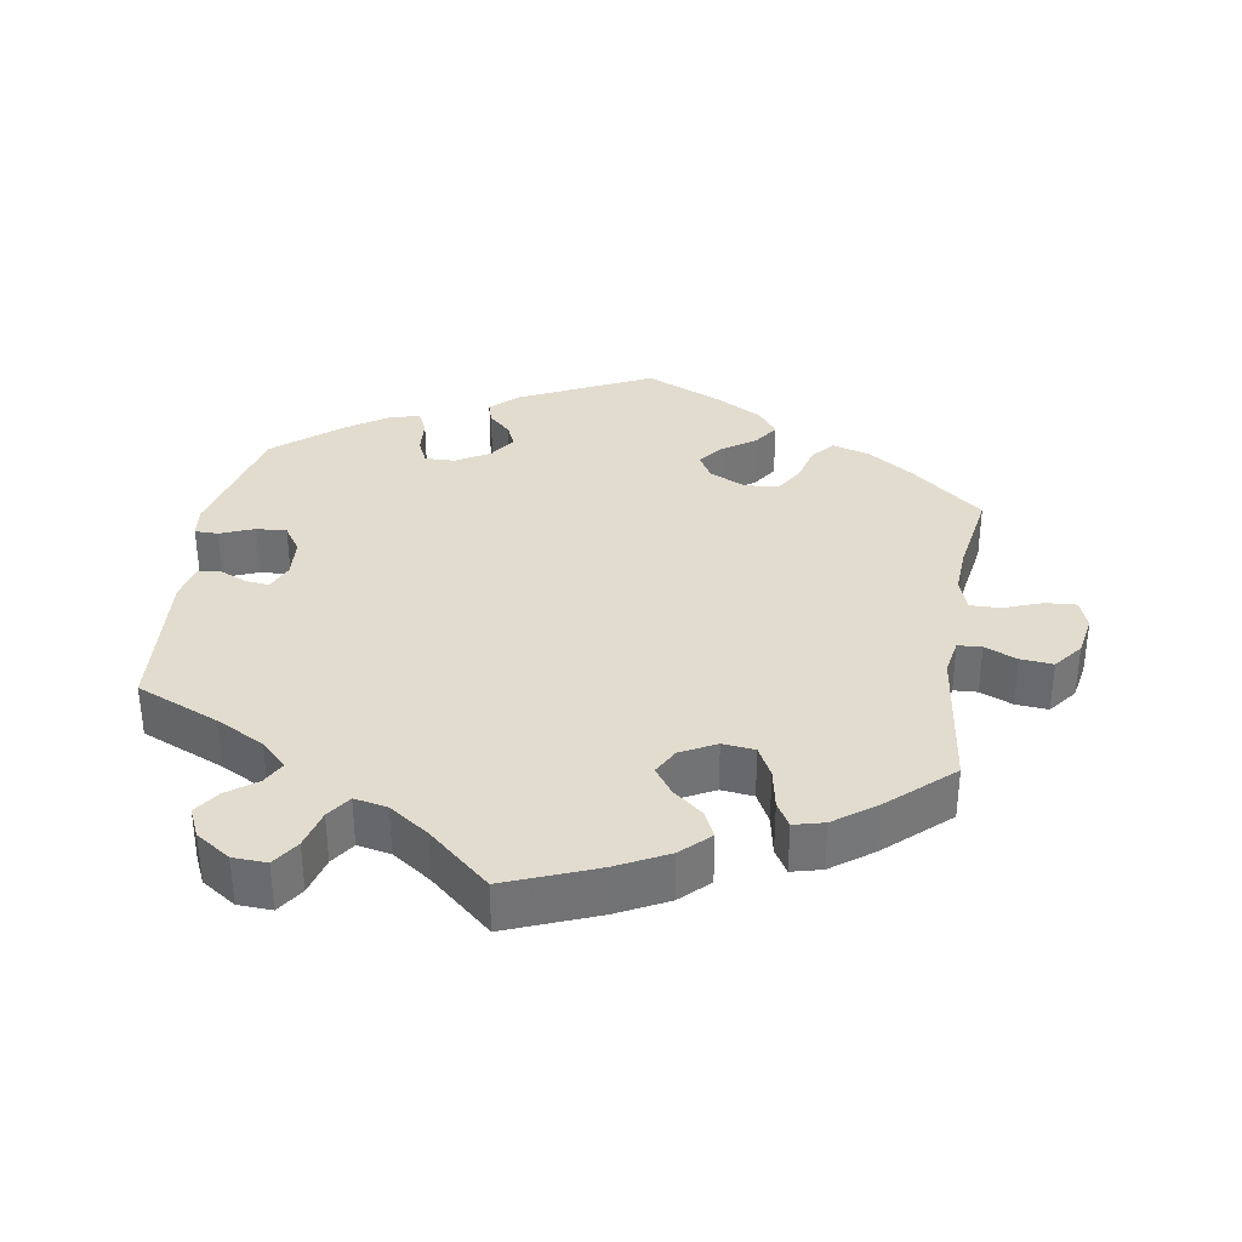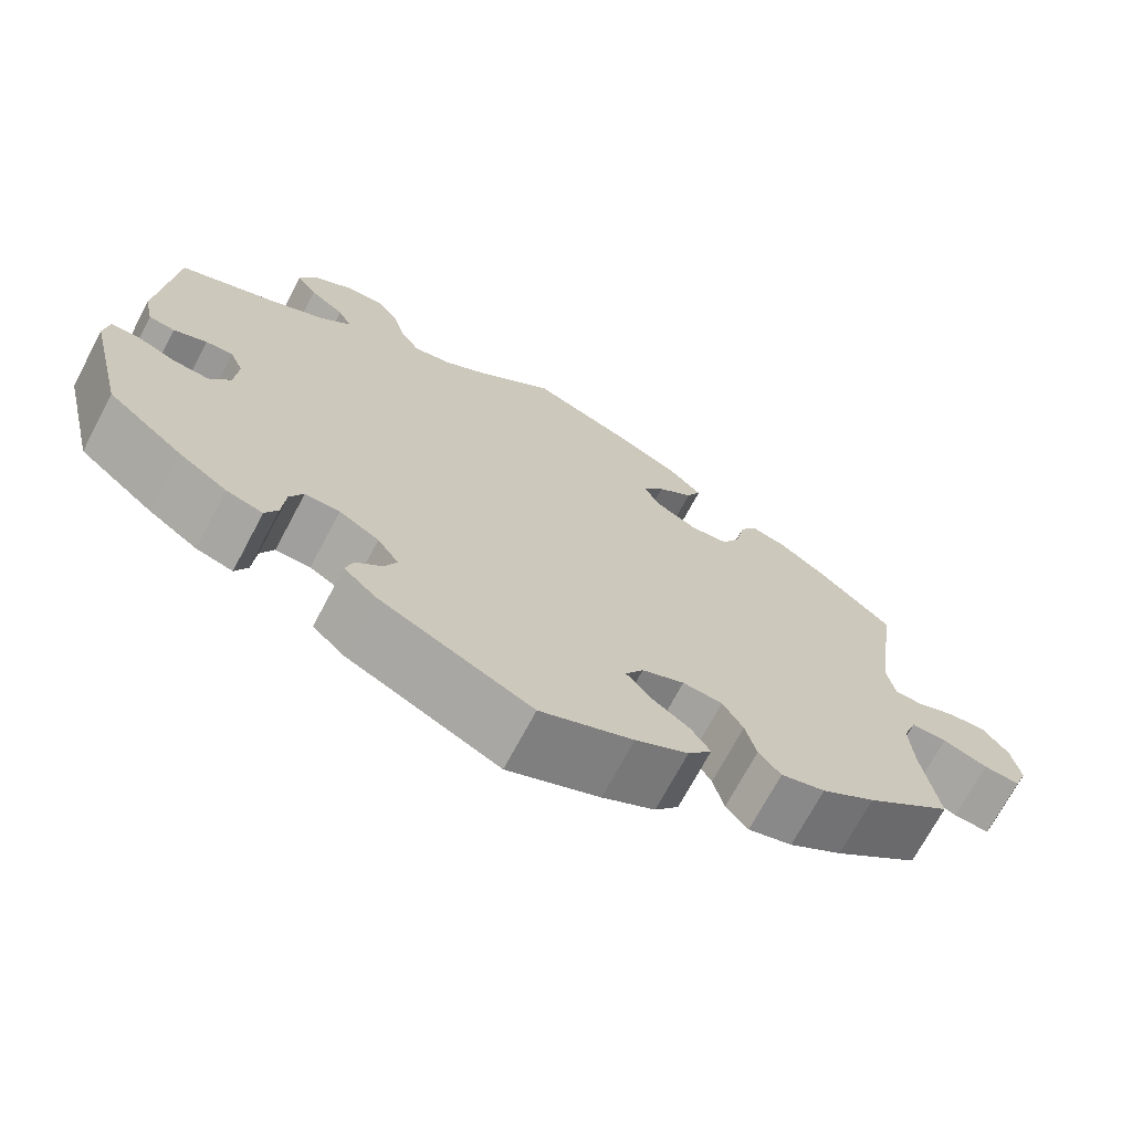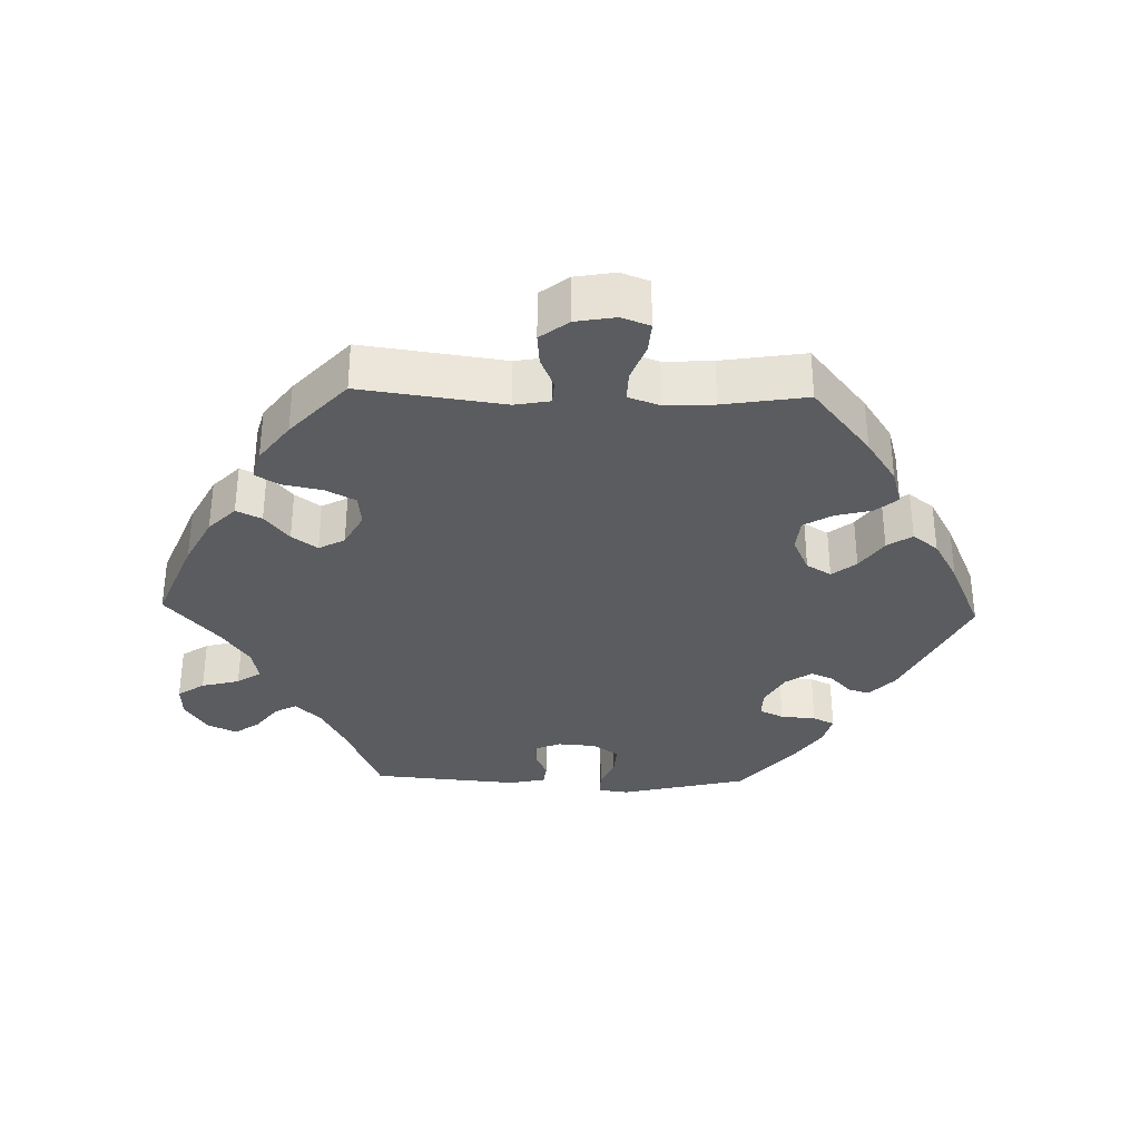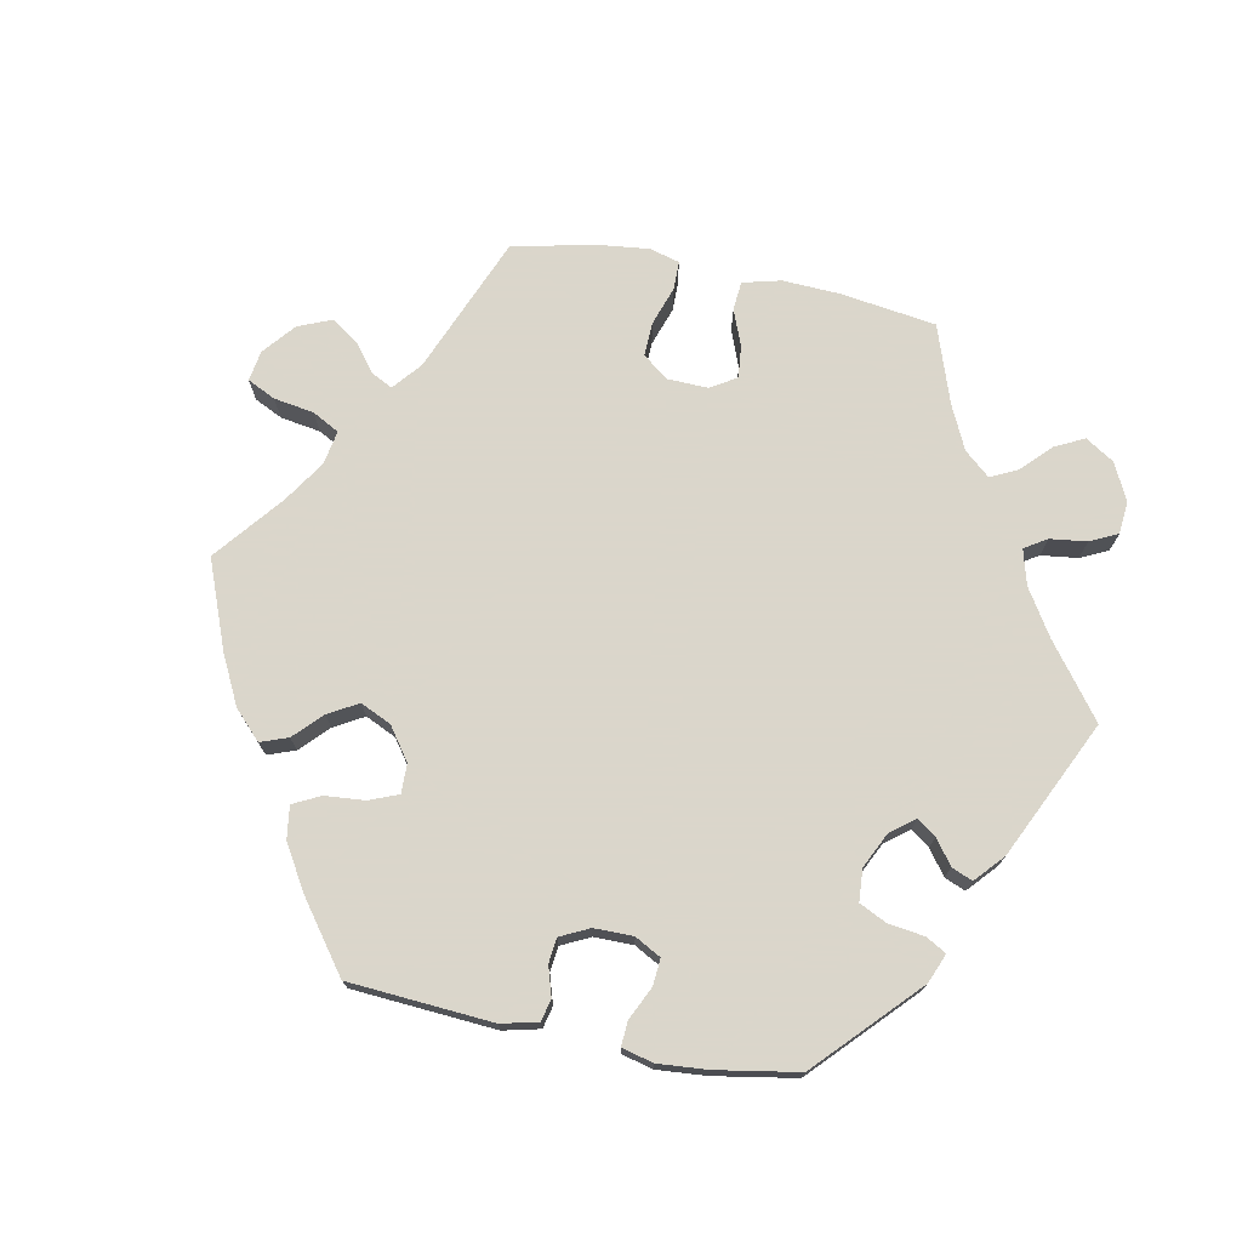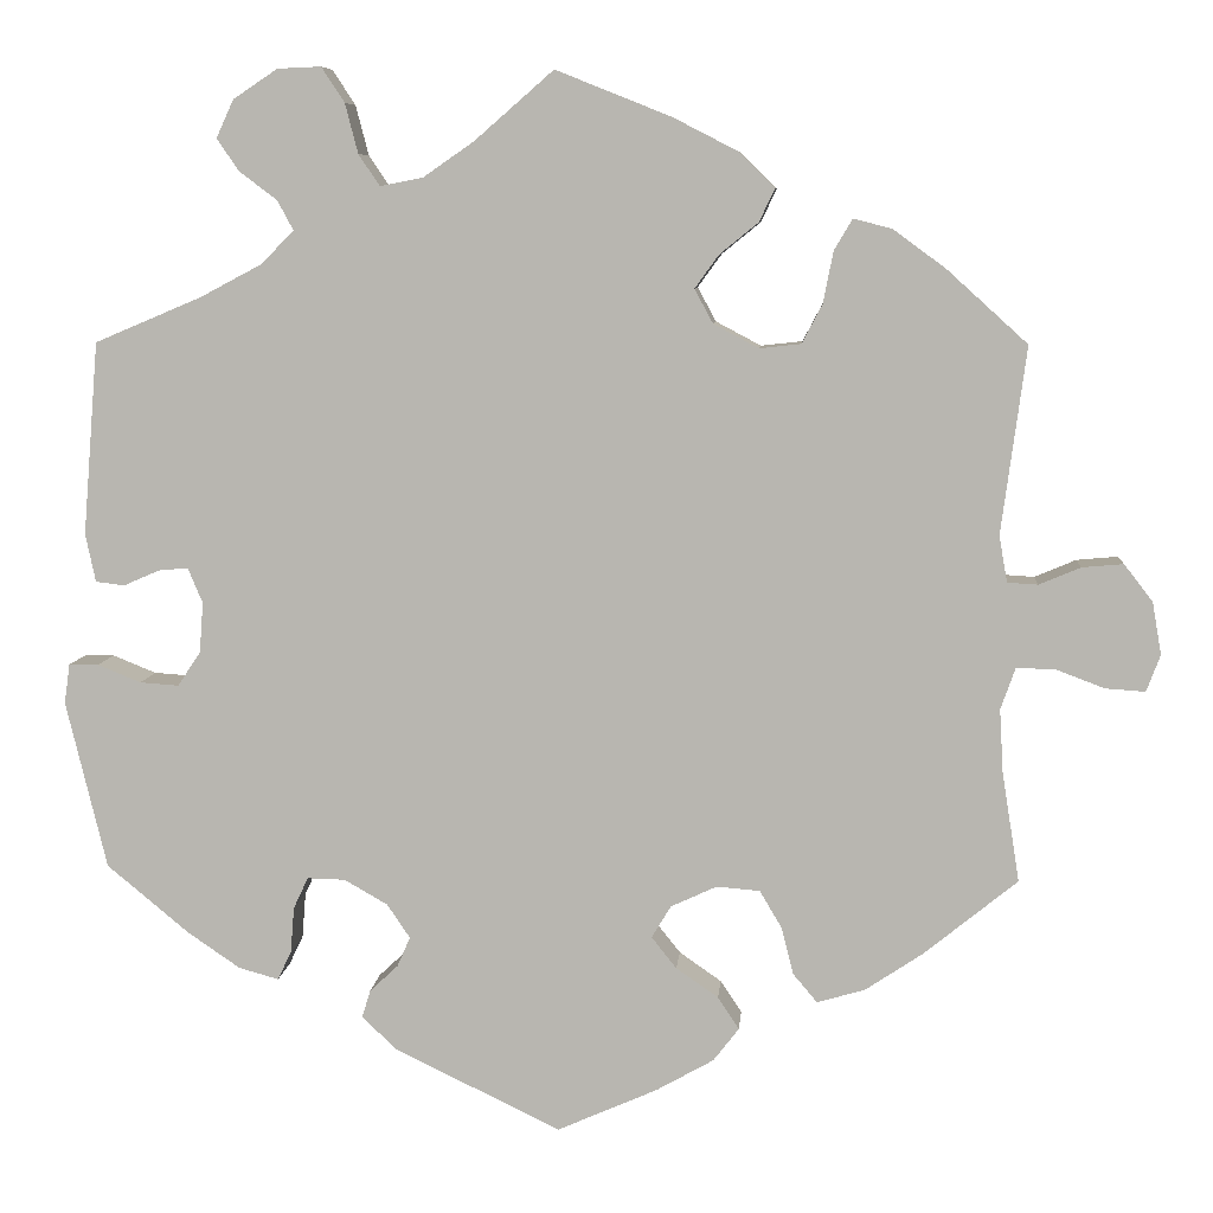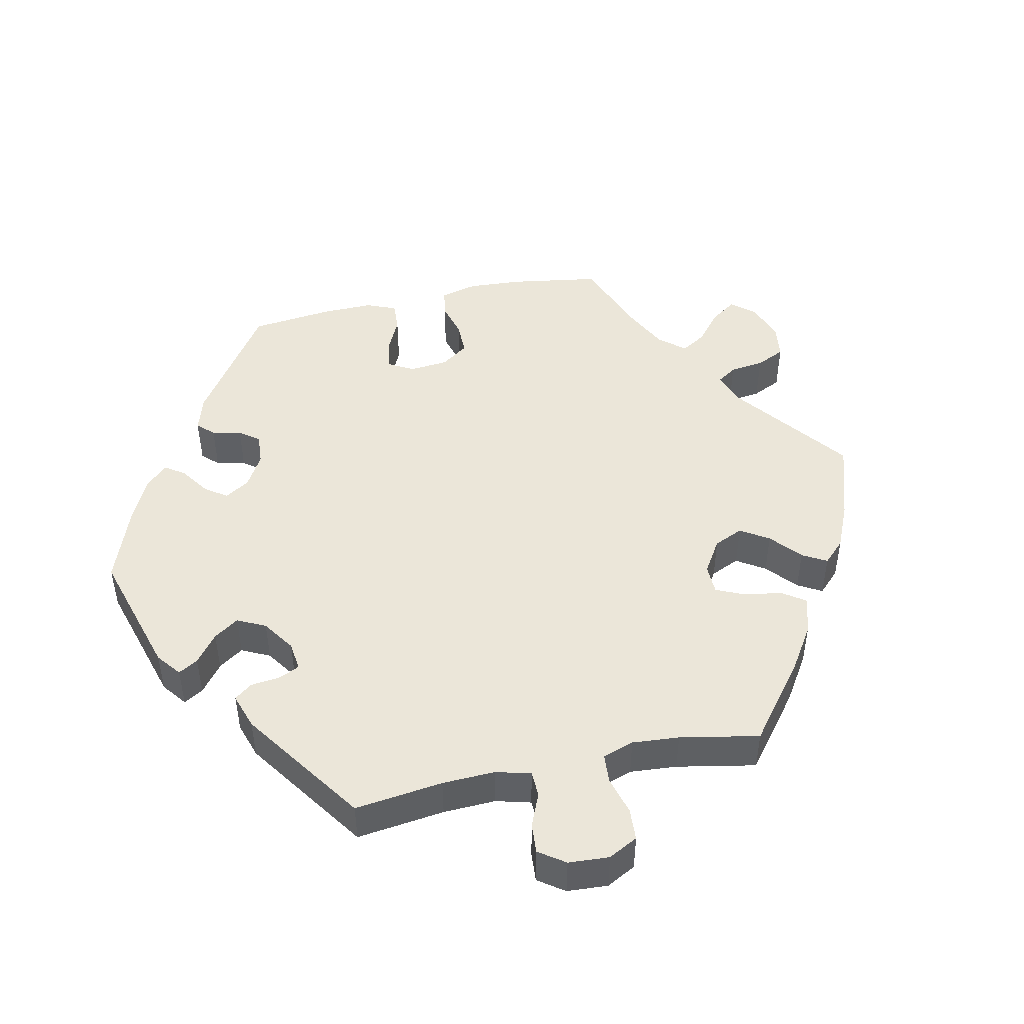
<metadata>
{"format":"obj","ext":"obj","renderer":"f3d","projection":"perspective","resolution":1024,"background":"white","views":[{"elev":34.7,"azim":9.3,"up":"+Y"},{"elev":-70.8,"azim":-28.0,"up":"+Z"},{"elev":-33.6,"azim":88.3,"up":"+Y"},{"elev":73.7,"azim":-138.9,"up":"+Y"},{"elev":7.5,"azim":4.7,"up":"+Z"},{"elev":47.2,"azim":-42.3,"up":"+Y"}]}
</metadata>
<code>
v -0.384 0.07 0.338
v -0.318 0.07 0.373
v -0.282 0.07 0.409
v -0.299 0.07 0.441
v -0.34 0.07 0.472
v -0.364 0.07 0.507
v -0.345 0.07 0.548
v -0.297 0.07 0.58
v -0.25 0.07 0.582
v -0.225 0.07 0.544
v -0.211 0.07 0.49
v -0.188 0.07 0.456
v -0.142 0.07 0.465
v -0.087 0.07 0.503
v -0.001 0.07 0.578
v 0.124 0.07 0.528
v 0.194 0.07 0.492
v 0.233 0.07 0.454
v 0.216 0.07 0.418
v 0.174 0.07 0.384
v 0.148 0.07 0.348
v 0.168 0.07 0.311
v 0.217 0.07 0.285
v 0.262 0.07 0.29
v 0.284 0.07 0.332
v 0.295 0.07 0.388
v 0.315 0.07 0.422
v 0.357 0.07 0.411
v 0.414 0.07 0.369
v 0.501 0.07 0.29
v 0.474 0.07 0.087
v 0.483 0.07 0.037
v 0.516 0.07 0.035
v 0.561 0.07 0.054
v 0.606 0.07 0.058
v 0.637 0.07 0.018
v 0.647 0.07 -0.039
v 0.632 0.07 -0.079
v 0.589 0.07 -0.076
v 0.536 0.07 -0.056
v 0.494 0.07 -0.055
v 0.478 0.07 -0.1
v 0.482 0.07 -0.169
v 0.501 0.07 -0.288
v 0.4 0.07 -0.37
v 0.337 0.07 -0.412
v 0.285 0.07 -0.427
v 0.259 0.07 -0.396
v 0.246 0.07 -0.345
v 0.222 0.07 -0.304
v 0.175 0.07 -0.3
v 0.125 0.07 -0.323
v 0.104 0.07 -0.358
v 0.131 0.07 -0.392
v 0.177 0.07 -0.424
v 0.2 0.07 -0.459
v 0.172 0.07 -0.495
v 0.11 0.07 -0.53
v 0.001 0.07 -0.578
v -0.179 0.07 -0.491
v -0.217 0.07 -0.455
v -0.208 0.07 -0.425
v -0.177 0.07 -0.396
v -0.163 0.07 -0.364
v -0.188 0.07 -0.327
v -0.235 0.07 -0.3
v -0.276 0.07 -0.299
v -0.292 0.07 -0.333
v -0.296 0.07 -0.383
v -0.311 0.07 -0.414
v -0.354 0.07 -0.402
v -0.411 0.07 -0.363
v -0.5 0.07 -0.289
v -0.544 0.07 -0.107
v -0.538 0.07 -0.064
v -0.506 0.07 -0.064
v -0.459 0.07 -0.083
v -0.417 0.07 -0.086
v -0.392 0.07 -0.049
v -0.388 0.07 0.006
v -0.404 0.07 0.044
v -0.436 0.07 0.041
v -0.475 0.07 0.024
v -0.506 0.07 0.028
v -0.517 0.07 0.08
v -0.5 0.07 0.289
v -0.384 0 0.338
v -0.318 0 0.373
v -0.282 0 0.409
v -0.299 0 0.441
v -0.34 0 0.472
v -0.364 0 0.507
v -0.345 0 0.548
v -0.297 0 0.58
v -0.25 0 0.582
v -0.225 0 0.544
v -0.211 0 0.49
v -0.188 0 0.456
v -0.142 0 0.465
v -0.087 0 0.503
v -0.001 0 0.578
v 0.124 0 0.528
v 0.194 0 0.492
v 0.233 0 0.454
v 0.216 0 0.418
v 0.174 0 0.384
v 0.148 0 0.348
v 0.168 0 0.311
v 0.217 0 0.285
v 0.262 0 0.29
v 0.284 0 0.332
v 0.295 0 0.388
v 0.315 0 0.422
v 0.357 0 0.411
v 0.414 0 0.369
v 0.501 0 0.29
v 0.474 0 0.087
v 0.483 0 0.037
v 0.516 0 0.035
v 0.561 0 0.054
v 0.606 0 0.058
v 0.637 0 0.018
v 0.647 0 -0.039
v 0.632 0 -0.079
v 0.589 0 -0.076
v 0.536 0 -0.056
v 0.494 0 -0.055
v 0.478 0 -0.1
v 0.482 0 -0.169
v 0.501 0 -0.288
v 0.4 0 -0.37
v 0.337 0 -0.412
v 0.285 0 -0.427
v 0.259 0 -0.396
v 0.246 0 -0.345
v 0.222 0 -0.304
v 0.175 0 -0.3
v 0.125 0 -0.323
v 0.104 0 -0.358
v 0.131 0 -0.392
v 0.177 0 -0.424
v 0.2 0 -0.459
v 0.172 0 -0.495
v 0.11 0 -0.53
v 0.001 0 -0.578
v -0.179 0 -0.491
v -0.217 0 -0.455
v -0.208 0 -0.425
v -0.177 0 -0.396
v -0.163 0 -0.364
v -0.188 0 -0.327
v -0.235 0 -0.3
v -0.276 0 -0.299
v -0.292 0 -0.333
v -0.296 0 -0.383
v -0.311 0 -0.414
v -0.354 0 -0.402
v -0.411 0 -0.363
v -0.5 0 -0.289
v -0.544 0 -0.107
v -0.538 0 -0.064
v -0.506 0 -0.064
v -0.459 0 -0.083
v -0.417 0 -0.086
v -0.392 0 -0.049
v -0.388 0 0.006
v -0.404 0 0.044
v -0.436 0 0.041
v -0.475 0 0.024
v -0.506 0 0.028
v -0.517 0 0.08
v -0.5 0 0.289
f 85 86 1
f 82 83 84 85
f 81 82 85 1
f 80 81 1 2
f 79 80 2 3
f 74 75 76 77
f 74 77 78
f 73 74 78
f 72 73 78 79
f 68 69 70 71
f 67 68 71 72
f 60 61 62 63
f 60 63 64
f 59 60 64
f 58 59 64 65
f 54 55 56 57
f 53 54 57 58
f 46 47 48 49
f 46 49 50
f 43 44 45 46
f 42 43 46 50
f 41 42 50 51
f 37 38 39 40
f 37 40 41
f 36 37 41
f 33 34 35 36
f 32 33 36 41
f 31 32 41 51
f 25 26 27 28
f 24 25 28 29
f 17 18 19 20
f 17 20 21
f 14 15 16 17
f 13 14 17 21
f 12 13 21 22
f 8 9 10 11
f 8 11 12
f 7 8 12
f 4 5 6 7
f 3 4 7 12
f 67 72 79 3
f 53 58 65
f 52 53 65 66
f 51 52 66
f 24 29 30 31
f 23 24 31 51
f 23 51 66 67
f 22 23 67
f 3 12 22 67
f 87 172 171
f 171 170 169 168
f 87 171 168 167
f 88 87 167 166
f 89 88 166 165
f 163 162 161 160
f 164 163 160
f 164 160 159
f 165 164 159 158
f 157 156 155 154
f 158 157 154 153
f 149 148 147 146
f 150 149 146
f 150 146 145
f 151 150 145 144
f 143 142 141 140
f 144 143 140 139
f 135 134 133 132
f 136 135 132
f 132 131 130 129
f 136 132 129 128
f 137 136 128 127
f 126 125 124 123
f 127 126 123
f 127 123 122
f 122 121 120 119
f 127 122 119 118
f 137 127 118 117
f 114 113 112 111
f 115 114 111 110
f 106 105 104 103
f 107 106 103
f 103 102 101 100
f 107 103 100 99
f 108 107 99 98
f 97 96 95 94
f 98 97 94
f 98 94 93
f 93 92 91 90
f 98 93 90 89
f 89 165 158 153
f 151 144 139
f 152 151 139 138
f 152 138 137
f 117 116 115 110
f 137 117 110 109
f 153 152 137 109
f 153 109 108
f 153 108 98 89
f 1 87 88 2
f 2 88 89 3
f 3 89 90 4
f 4 90 91 5
f 5 91 92 6
f 6 92 93 7
f 7 93 94 8
f 8 94 95 9
f 9 95 96 10
f 10 96 97 11
f 11 97 98 12
f 12 98 99 13
f 13 99 100 14
f 14 100 101 15
f 15 101 102 16
f 16 102 103 17
f 17 103 104 18
f 18 104 105 19
f 19 105 106 20
f 20 106 107 21
f 21 107 108 22
f 22 108 109 23
f 23 109 110 24
f 24 110 111 25
f 25 111 112 26
f 26 112 113 27
f 27 113 114 28
f 28 114 115 29
f 29 115 116 30
f 30 116 117 31
f 31 117 118 32
f 32 118 119 33
f 33 119 120 34
f 34 120 121 35
f 35 121 122 36
f 36 122 123 37
f 37 123 124 38
f 38 124 125 39
f 39 125 126 40
f 40 126 127 41
f 41 127 128 42
f 42 128 129 43
f 43 129 130 44
f 44 130 131 45
f 45 131 132 46
f 46 132 133 47
f 47 133 134 48
f 48 134 135 49
f 49 135 136 50
f 50 136 137 51
f 51 137 138 52
f 52 138 139 53
f 53 139 140 54
f 54 140 141 55
f 55 141 142 56
f 56 142 143 57
f 57 143 144 58
f 58 144 145 59
f 59 145 146 60
f 60 146 147 61
f 61 147 148 62
f 62 148 149 63
f 63 149 150 64
f 64 150 151 65
f 65 151 152 66
f 66 152 153 67
f 67 153 154 68
f 68 154 155 69
f 69 155 156 70
f 70 156 157 71
f 71 157 158 72
f 72 158 159 73
f 73 159 160 74
f 74 160 161 75
f 75 161 162 76
f 76 162 163 77
f 77 163 164 78
f 78 164 165 79
f 79 165 166 80
f 80 166 167 81
f 81 167 168 82
f 82 168 169 83
f 83 169 170 84
f 84 170 171 85
f 85 171 172 86
f 86 172 87 1

</code>
